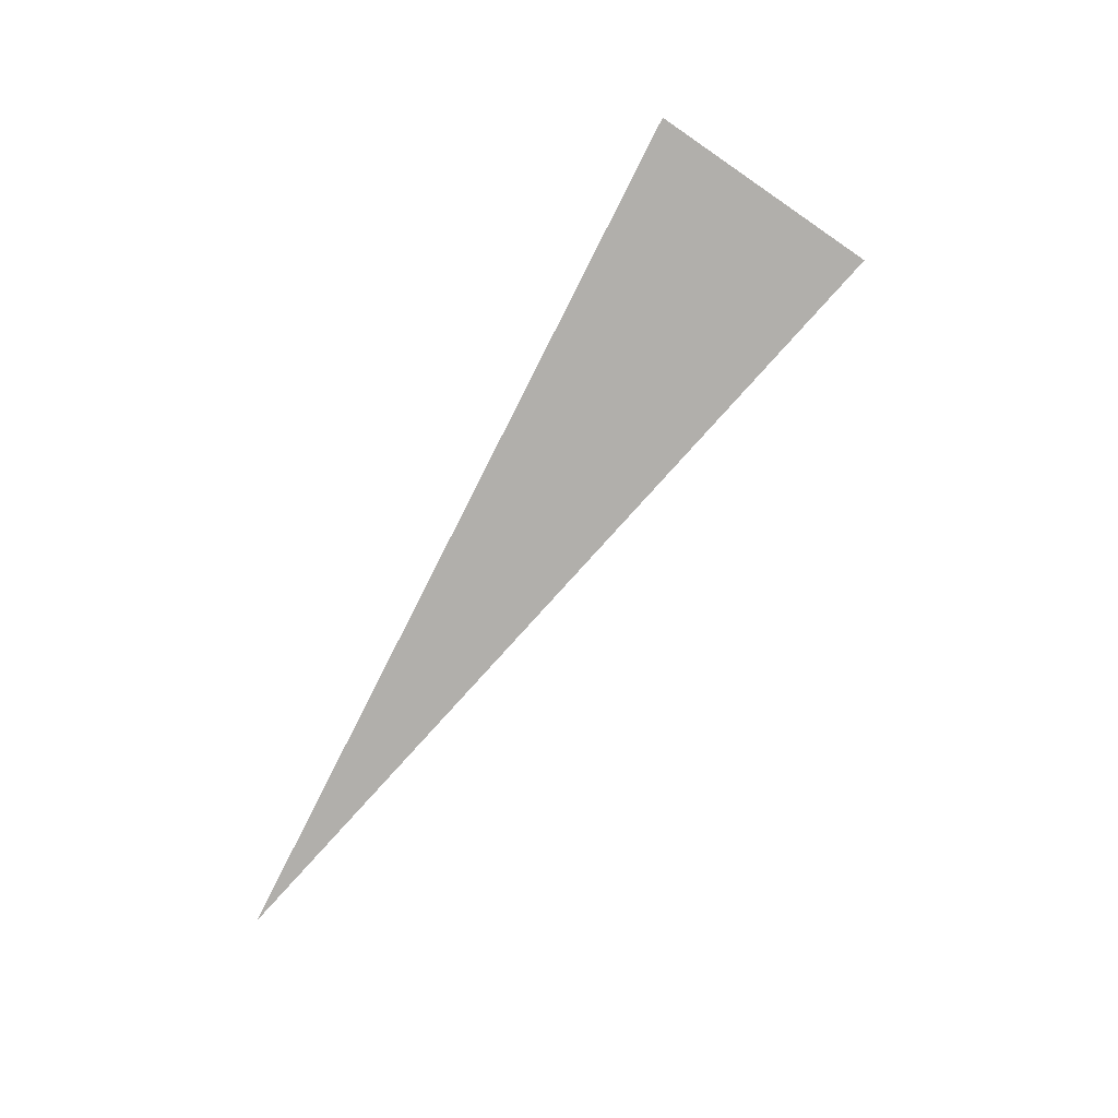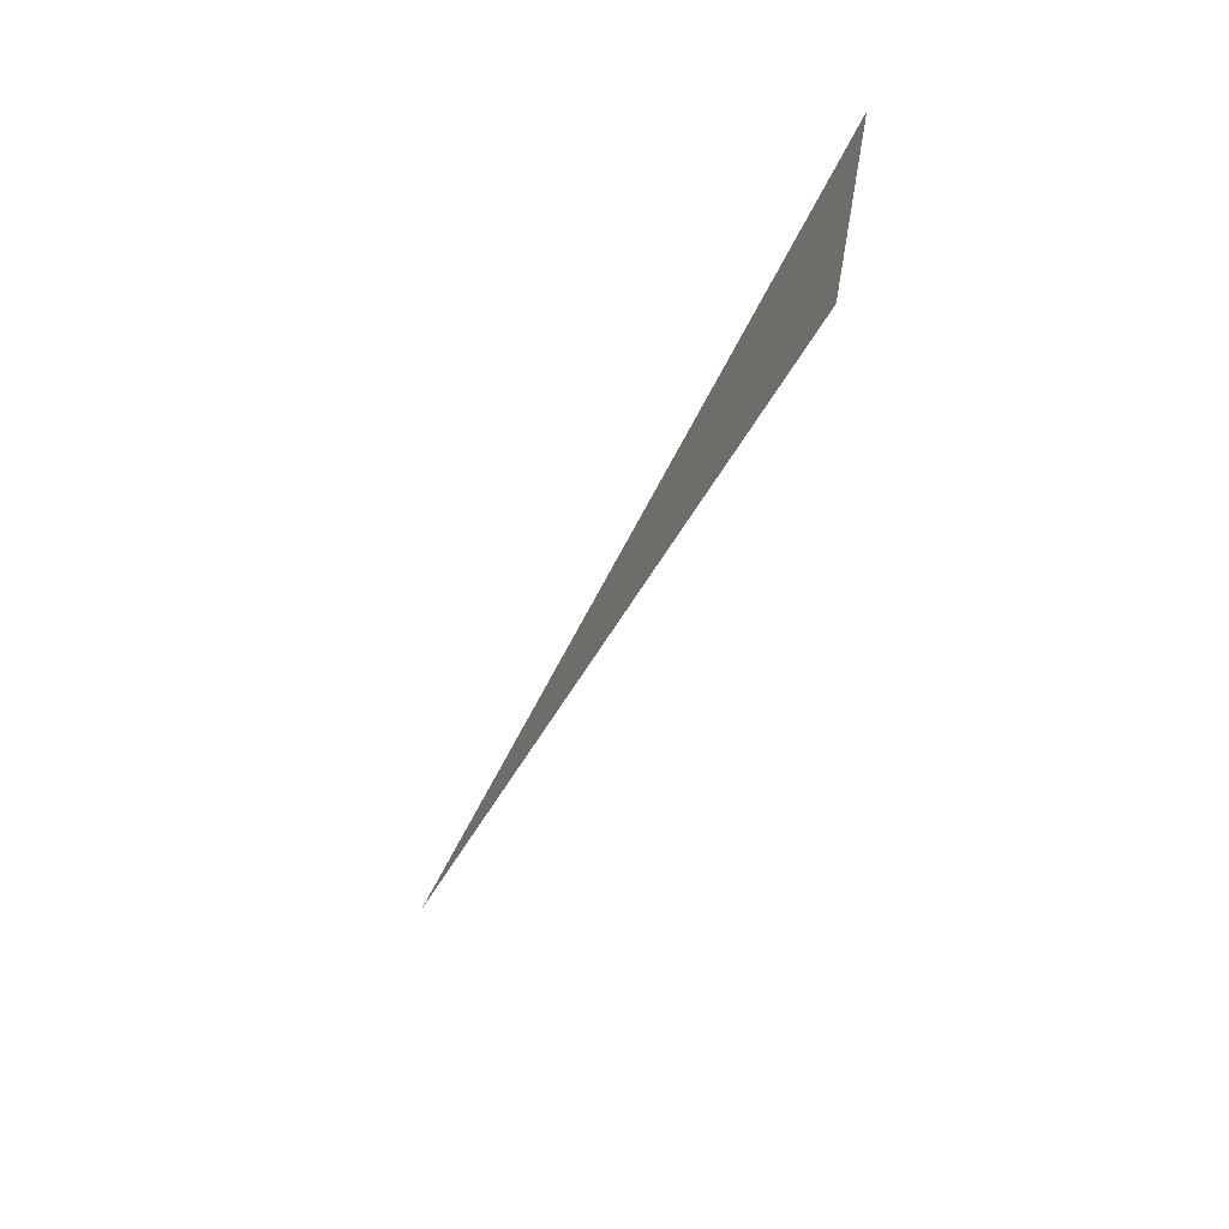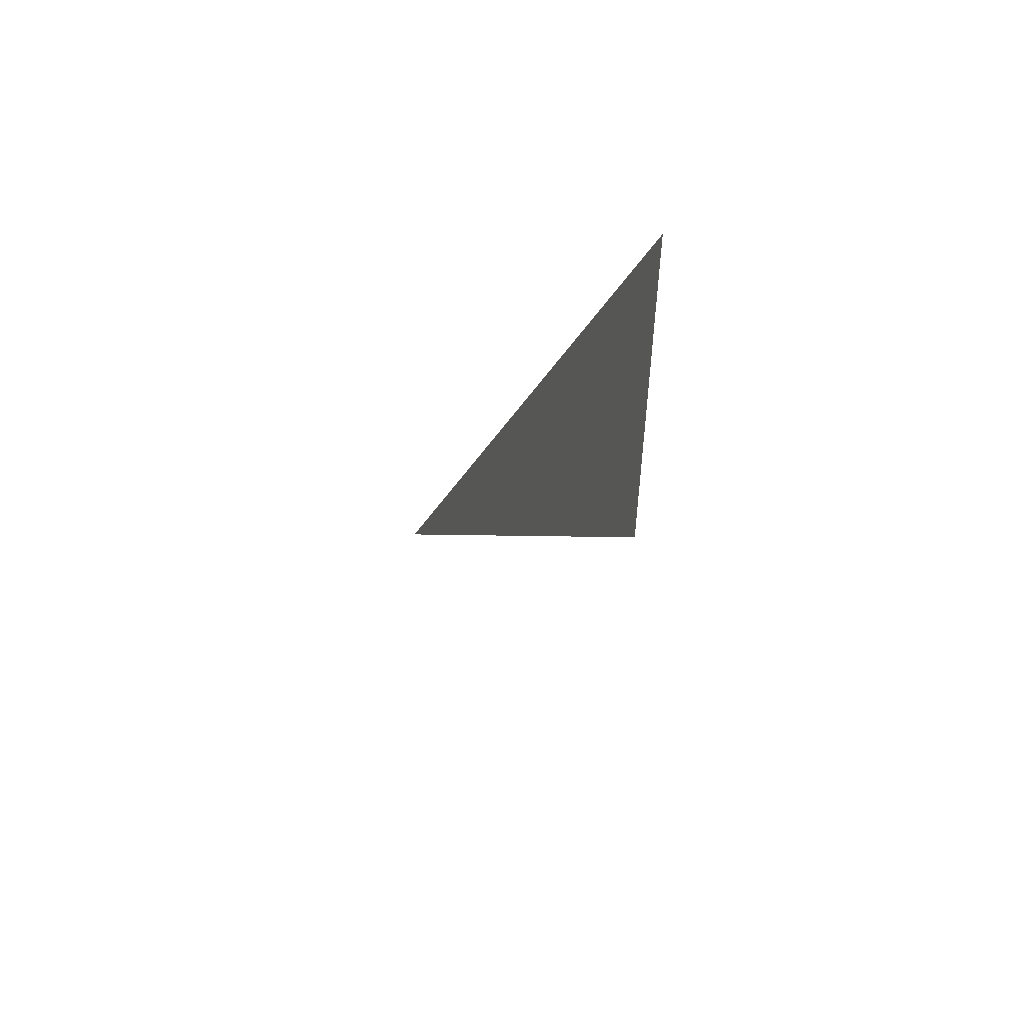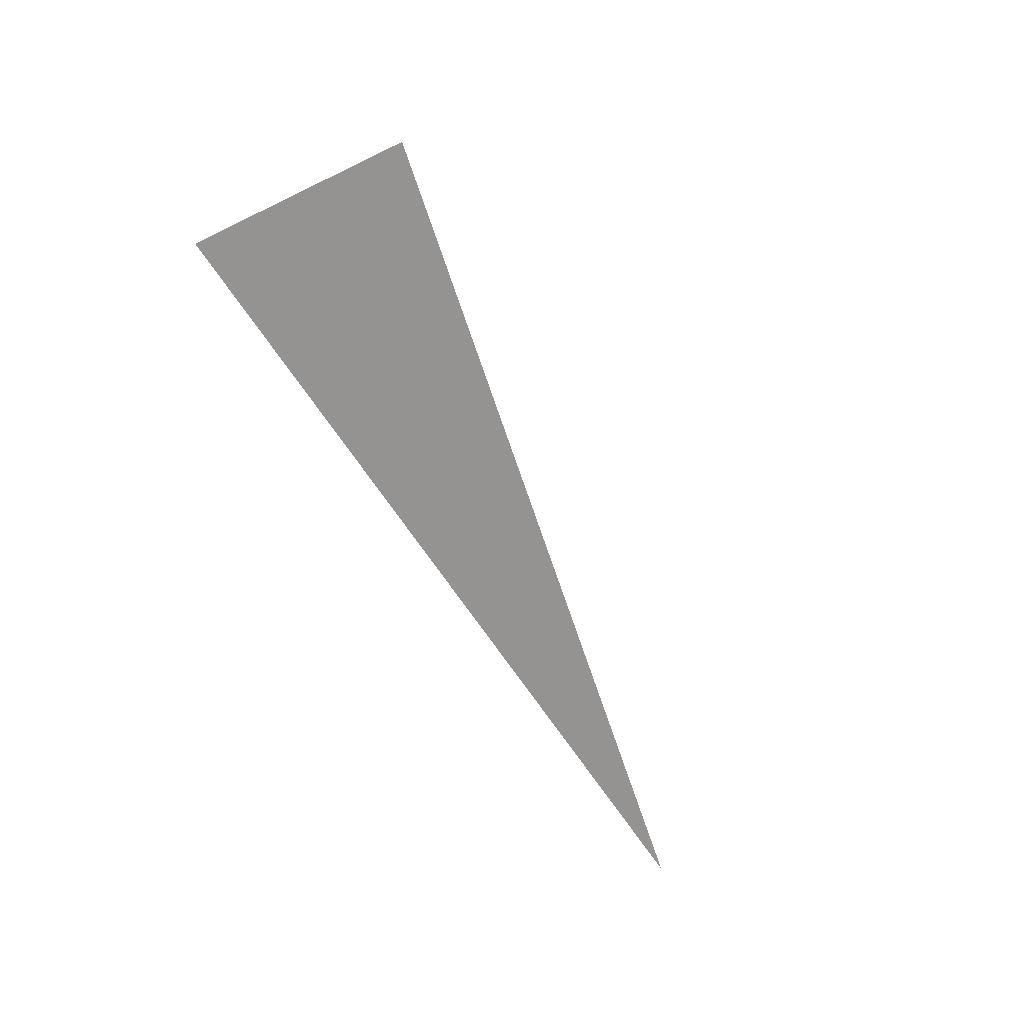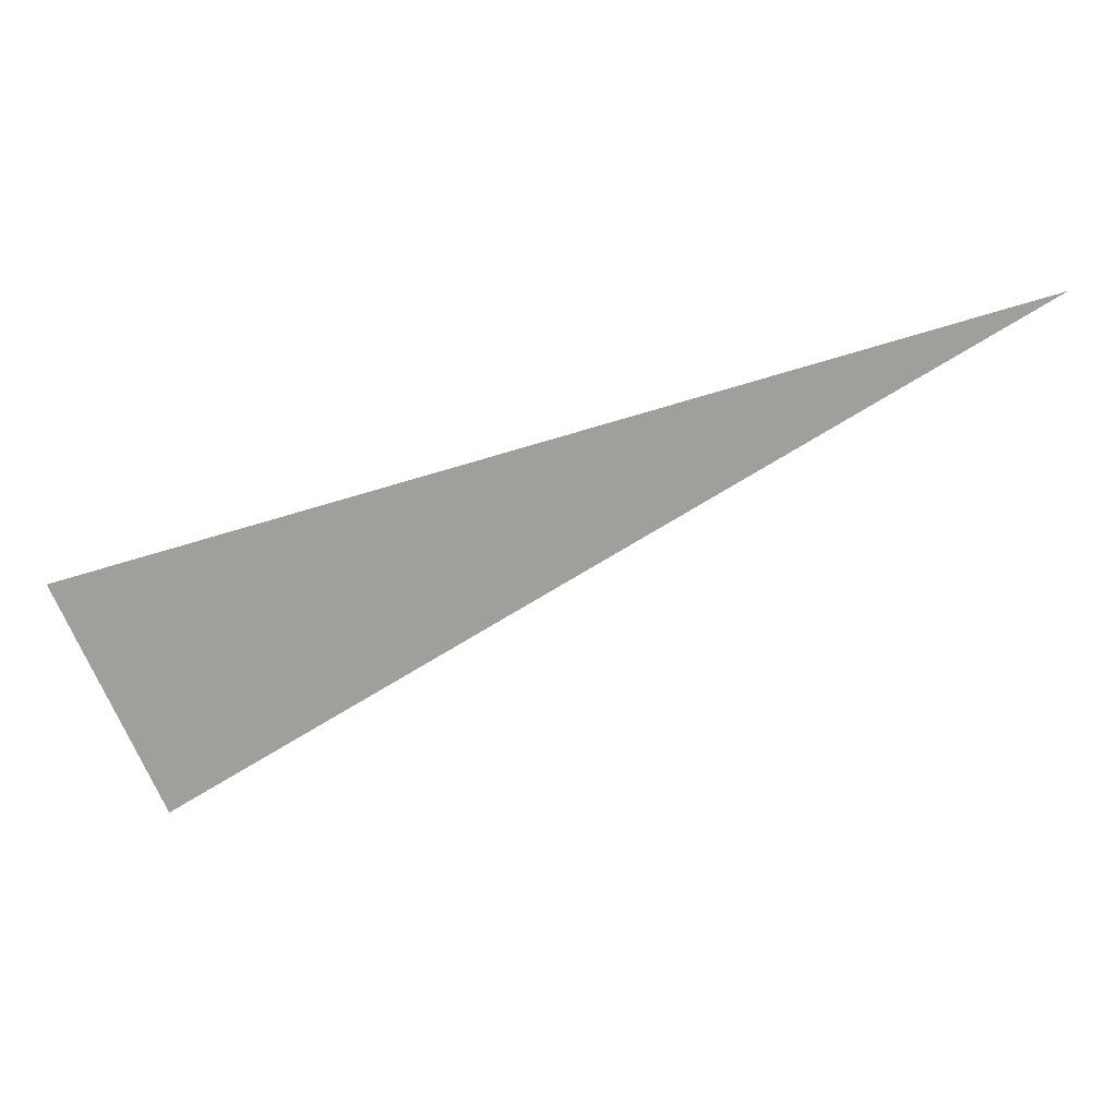
<metadata>
{"format":"obj","ext":"obj","renderer":"f3d","projection":"perspective","resolution":1024,"background":"white","views":[{"elev":-78.2,"azim":-101.9,"up":"+Z"},{"elev":-67.1,"azim":-114.6,"up":"+Y"},{"elev":-31.4,"azim":-105.3,"up":"+Y"},{"elev":-66.8,"azim":-41.6,"up":"+Z"},{"elev":19.2,"azim":-5.8,"up":"+Y"}]}
</metadata>
<code>
o #ID401
v 0.122 0.01692 0.6349
v -0.007022 -0.01766 0.6349
v 0.006322 -0.04987 0.6349
f 1 2 3

</code>
